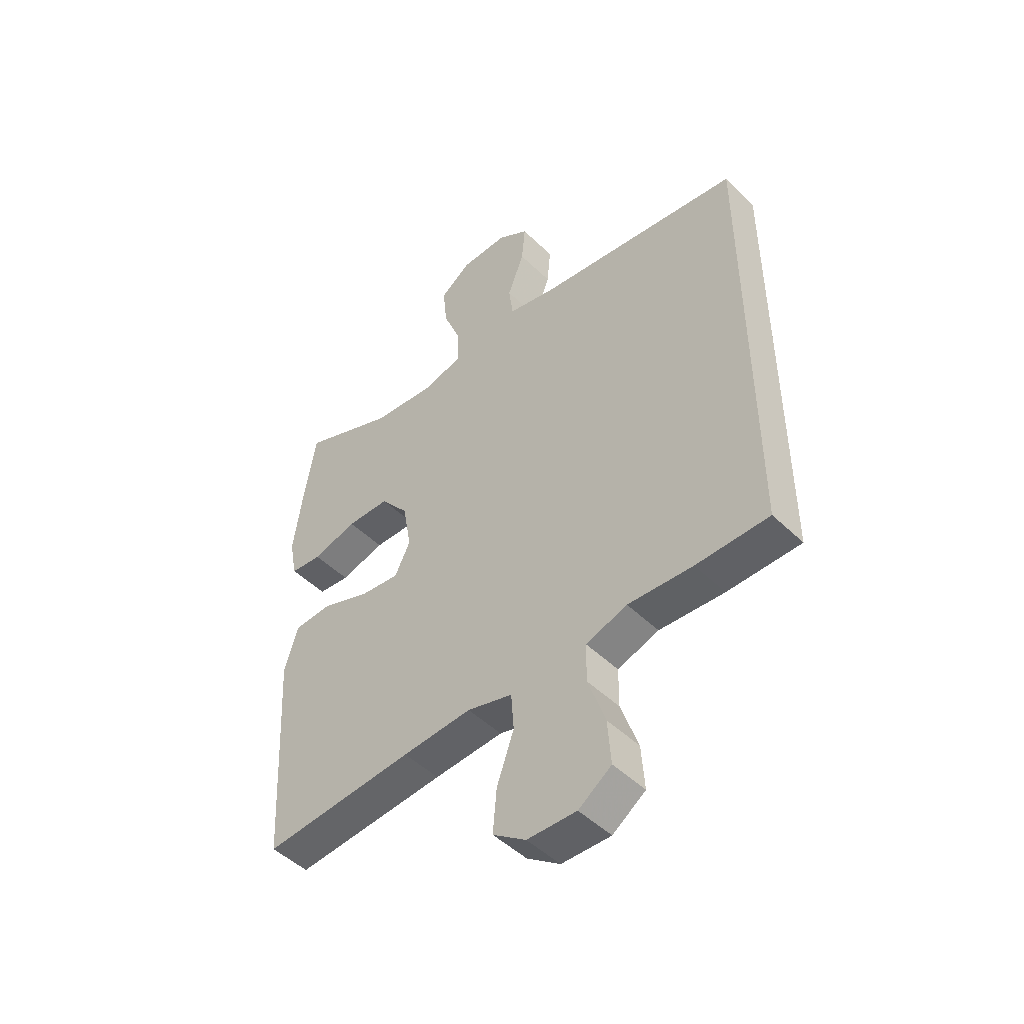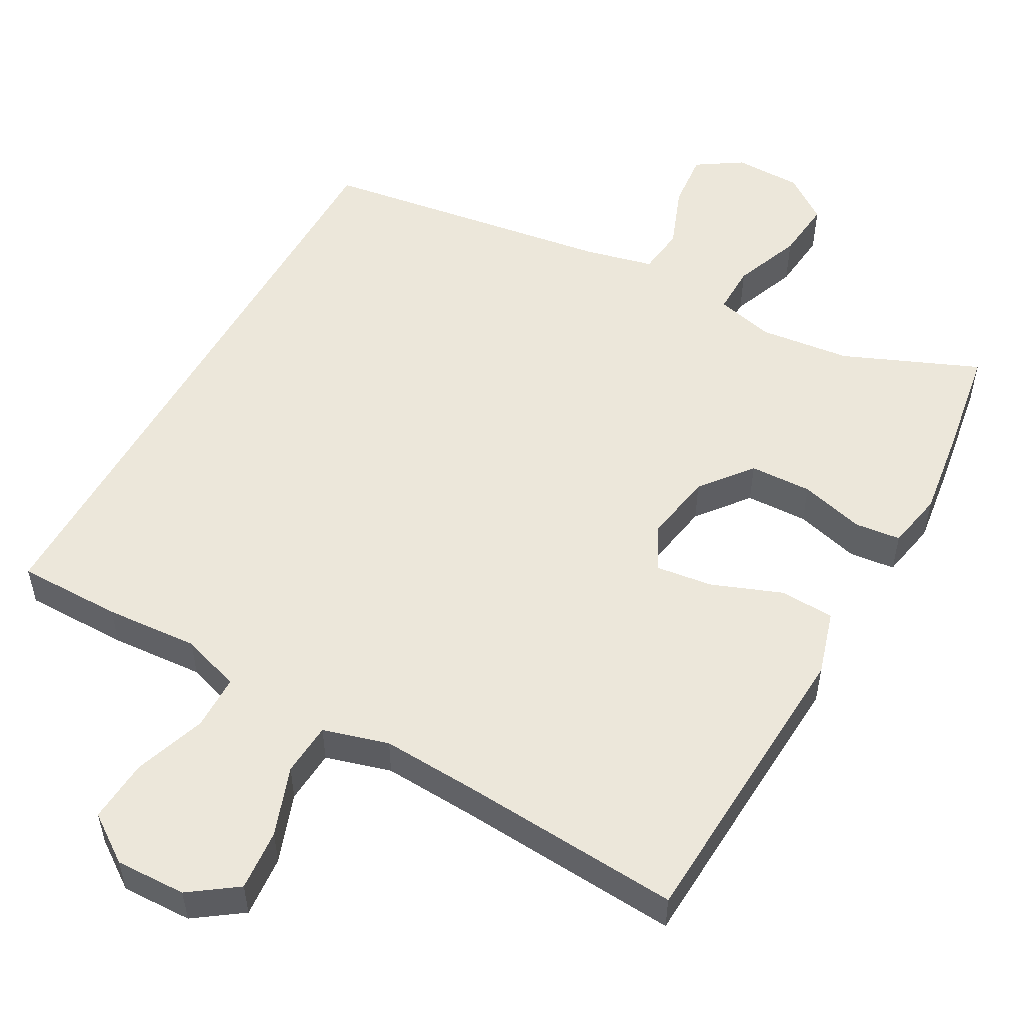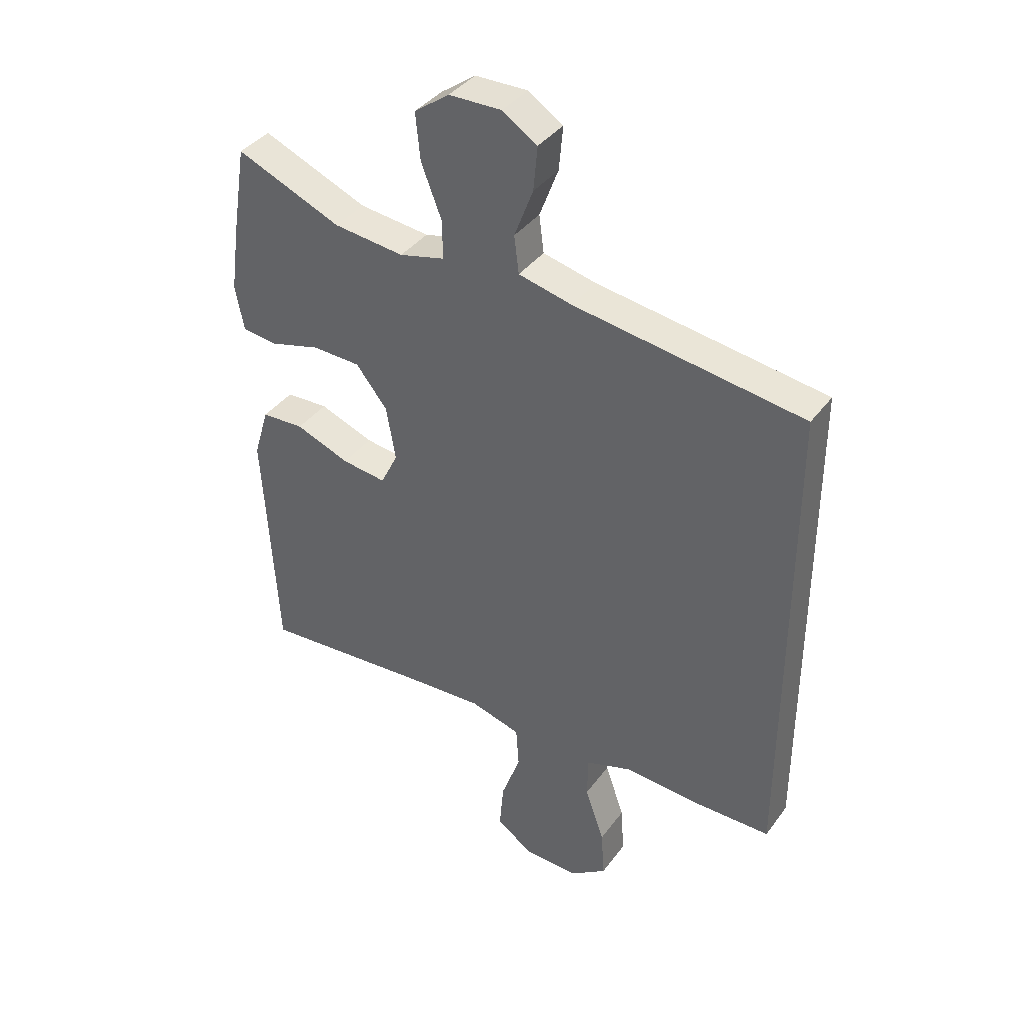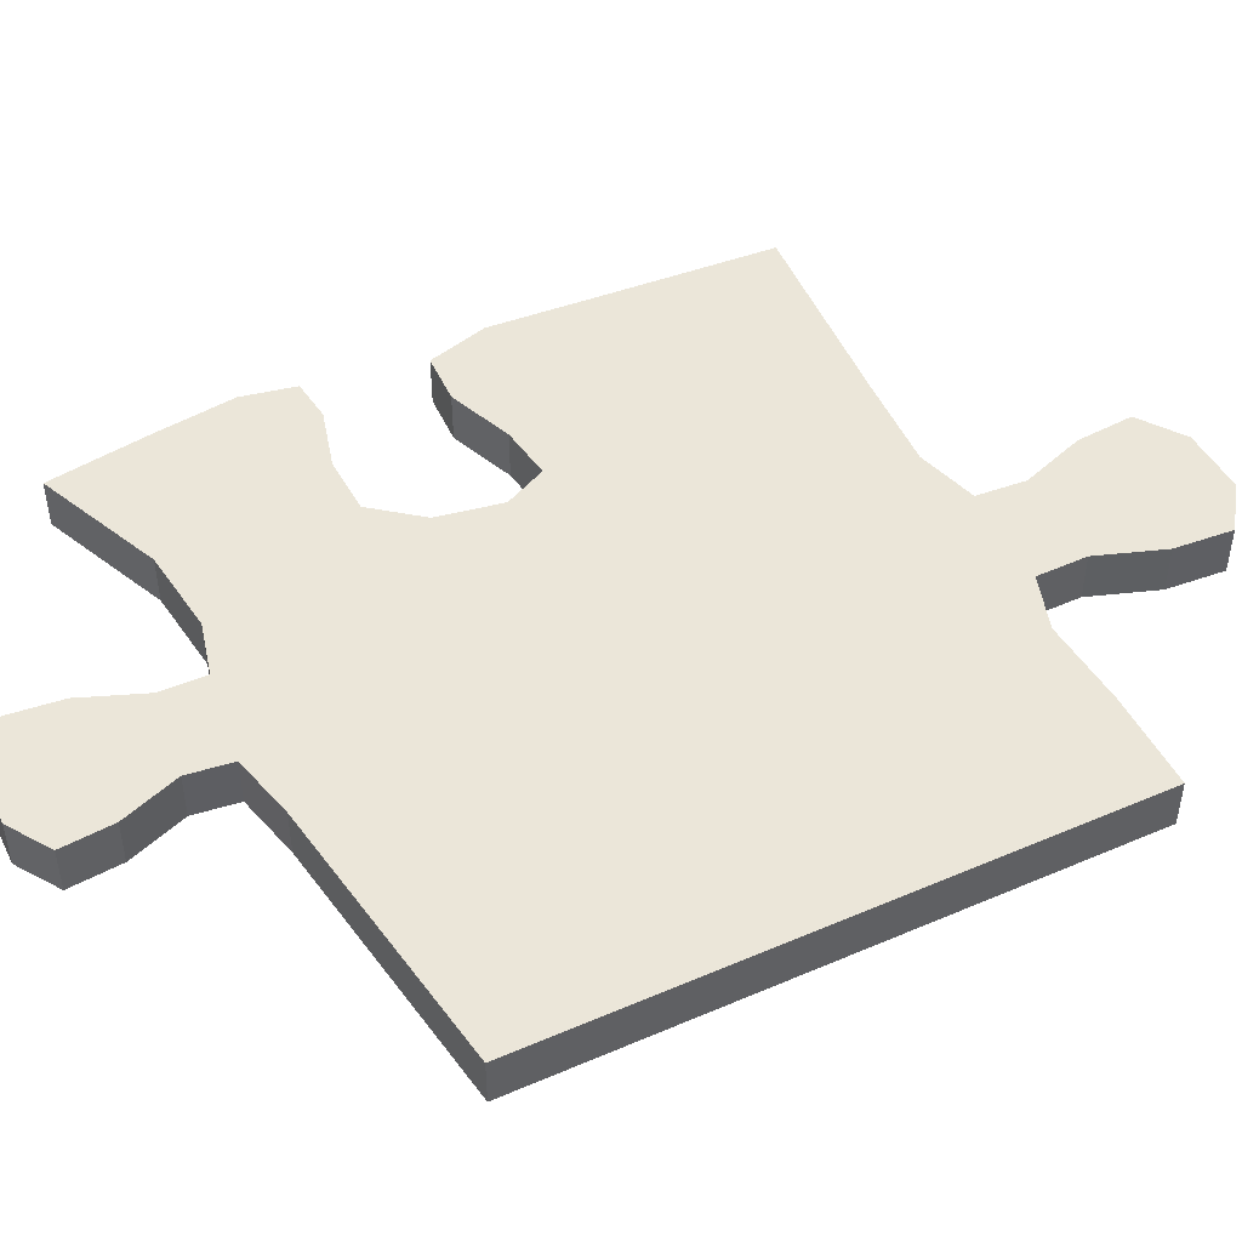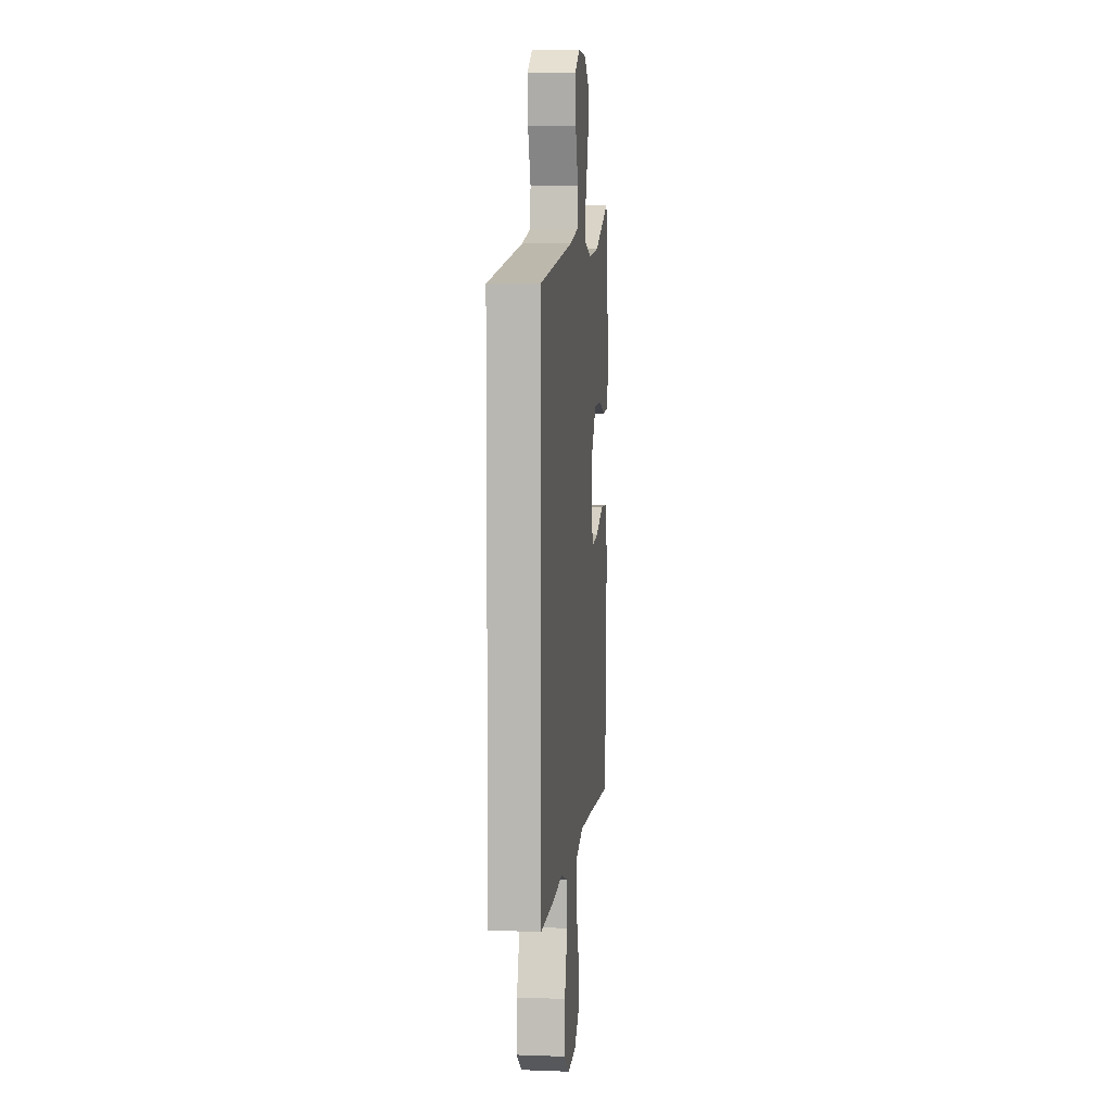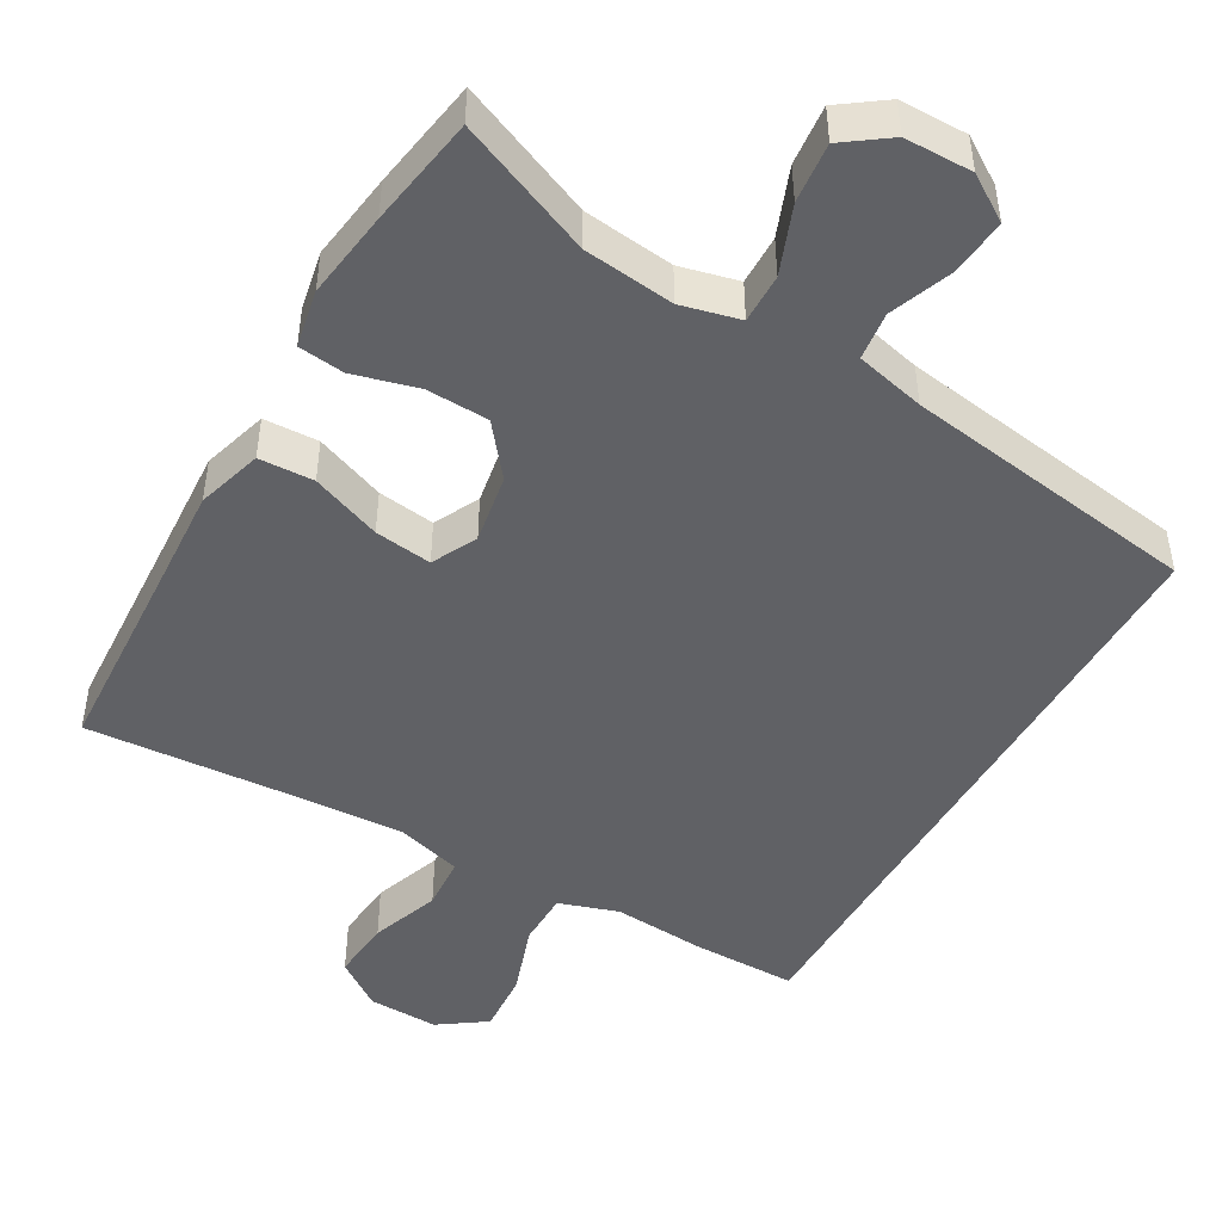
<metadata>
{"format":"obj","ext":"obj","renderer":"f3d","projection":"perspective","resolution":1024,"background":"white","views":[{"elev":-48.5,"azim":43.0,"up":"+Z"},{"elev":53.2,"azim":-150.9,"up":"+Y"},{"elev":38.5,"azim":32.3,"up":"+Z"},{"elev":47.1,"azim":64.0,"up":"+Y"},{"elev":6.5,"azim":96.0,"up":"+Z"},{"elev":-47.2,"azim":-29.7,"up":"+Y"}]}
</metadata>
<code>
v 0.5 0.07 0.366
v 0.5 0.07 -0.477
v 0.361 0.07 -0.477
v 0.237 0.07 -0.468
v 0.158 0.07 -0.494
v 0.157 0.07 -0.567
v 0.19 0.07 -0.663
v 0.196 0.07 -0.747
v 0.133 0.07 -0.791
v 0.039 0.07 -0.788
v -0.024 0.07 -0.743
v -0.017 0.07 -0.661
v 0.016 0.07 -0.569
v 0.011 0.07 -0.498
v -0.076 0.07 -0.473
v -0.209 0.07 -0.48
v -0.5 0.07 -0.5
v -0.515 0.07 -0.229
v -0.523 0.07 -0.094
v -0.497 0.07 -0.007
v -0.424 0.07 -0.004
v -0.331 0.07 -0.04
v -0.255 0.07 -0.05
v -0.225 0.07 0.01
v -0.241 0.07 0.103
v -0.295 0.07 0.171
v -0.378 0.07 0.174
v -0.464 0.07 0.151
v -0.525 0.07 0.158
v -0.54 0.07 0.235
v -0.524 0.07 0.352
v -0.5 0.07 0.5
v -0.32 0.07 0.424
v -0.199 0.07 0.41
v -0.121 0.07 0.429
v -0.122 0.07 0.495
v -0.157 0.07 0.585
v -0.165 0.07 0.665
v -0.105 0.07 0.708
v -0.015 0.07 0.709
v 0.045 0.07 0.67
v 0.038 0.07 0.595
v 0.006 0.07 0.511
v 0.014 0.07 0.447
v 0.106 0.07 0.425
v 0.5 0 0.366
v 0.5 0 -0.477
v 0.361 0 -0.477
v 0.237 0 -0.468
v 0.158 0 -0.494
v 0.157 0 -0.567
v 0.19 0 -0.663
v 0.196 0 -0.747
v 0.133 0 -0.791
v 0.039 0 -0.788
v -0.024 0 -0.743
v -0.017 0 -0.661
v 0.016 0 -0.569
v 0.011 0 -0.498
v -0.076 0 -0.473
v -0.209 0 -0.48
v -0.5 0 -0.5
v -0.515 0 -0.229
v -0.523 0 -0.094
v -0.497 0 -0.007
v -0.424 0 -0.004
v -0.331 0 -0.04
v -0.255 0 -0.05
v -0.225 0 0.01
v -0.241 0 0.103
v -0.295 0 0.171
v -0.378 0 0.174
v -0.464 0 0.151
v -0.525 0 0.158
v -0.54 0 0.235
v -0.524 0 0.352
v -0.5 0 0.5
v -0.32 0 0.424
v -0.199 0 0.41
v -0.121 0 0.429
v -0.122 0 0.495
v -0.157 0 0.585
v -0.165 0 0.665
v -0.105 0 0.708
v -0.015 0 0.709
v 0.045 0 0.67
v 0.038 0 0.595
v 0.006 0 0.511
v 0.014 0 0.447
v 0.106 0 0.425
f 40 41 42 43
f 38 39 40 43
f 36 37 38 43
f 35 36 43 44
f 34 35 44 45
f 30 31 32 33
f 30 33 34
f 27 28 29 30
f 26 27 30 34
f 25 26 34 45
f 19 20 21 22
f 18 19 22 23
f 16 17 18 23
f 15 16 23 24
f 10 11 12 13
f 10 13 14
f 9 10 14
f 6 7 8 9
f 5 6 9 14
f 4 5 14 15
f 2 3 4
f 1 2 4
f 15 24 25 45
f 1 4 15 45
f 88 87 86 85
f 88 85 84 83
f 88 83 82 81
f 89 88 81 80
f 90 89 80 79
f 78 77 76 75
f 79 78 75
f 75 74 73 72
f 79 75 72 71
f 90 79 71 70
f 67 66 65 64
f 68 67 64 63
f 68 63 62 61
f 69 68 61 60
f 58 57 56 55
f 59 58 55
f 59 55 54
f 54 53 52 51
f 59 54 51 50
f 60 59 50 49
f 49 48 47
f 49 47 46
f 90 70 69 60
f 90 60 49 46
f 1 46 47 2
f 2 47 48 3
f 3 48 49 4
f 4 49 50 5
f 5 50 51 6
f 6 51 52 7
f 7 52 53 8
f 8 53 54 9
f 9 54 55 10
f 10 55 56 11
f 11 56 57 12
f 12 57 58 13
f 13 58 59 14
f 14 59 60 15
f 15 60 61 16
f 16 61 62 17
f 17 62 63 18
f 18 63 64 19
f 19 64 65 20
f 20 65 66 21
f 21 66 67 22
f 22 67 68 23
f 23 68 69 24
f 24 69 70 25
f 25 70 71 26
f 26 71 72 27
f 27 72 73 28
f 28 73 74 29
f 29 74 75 30
f 30 75 76 31
f 31 76 77 32
f 32 77 78 33
f 33 78 79 34
f 34 79 80 35
f 35 80 81 36
f 36 81 82 37
f 37 82 83 38
f 38 83 84 39
f 39 84 85 40
f 40 85 86 41
f 41 86 87 42
f 42 87 88 43
f 43 88 89 44
f 44 89 90 45
f 45 90 46 1

</code>
